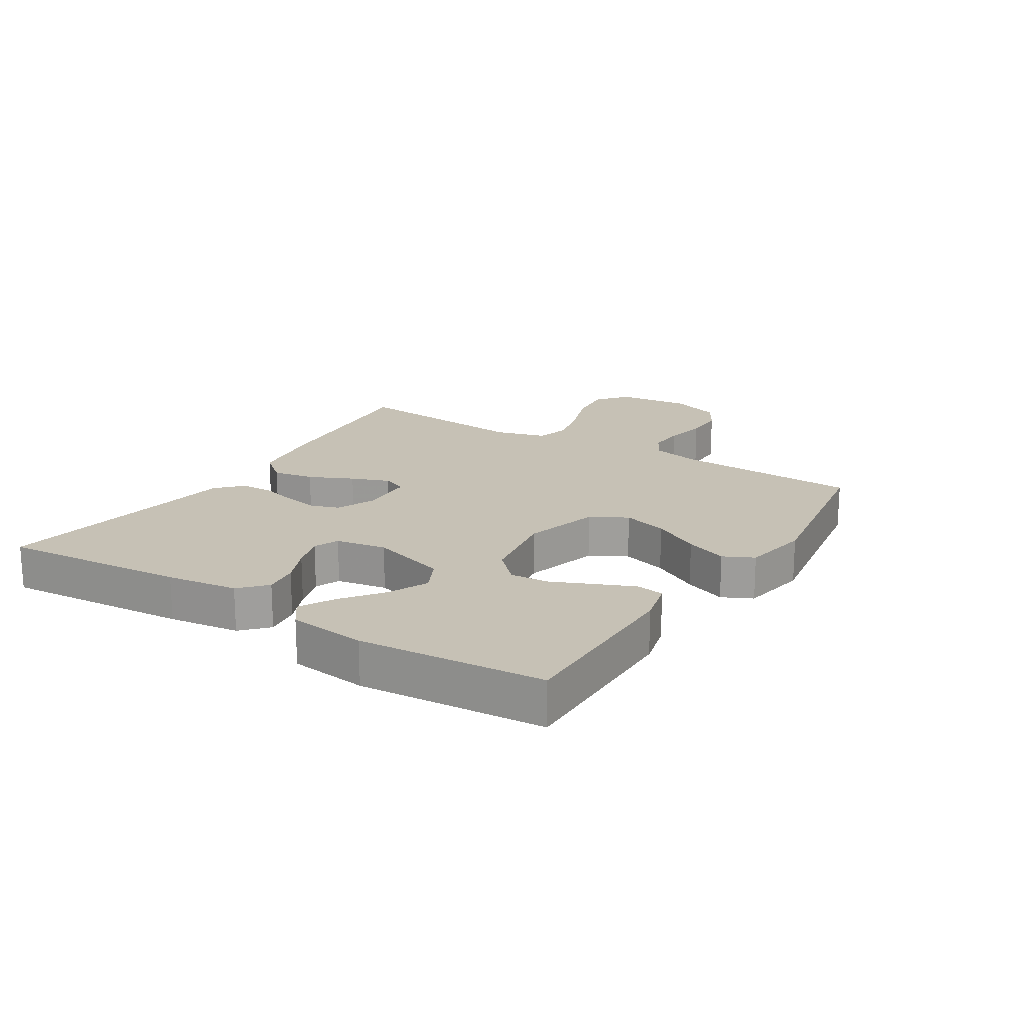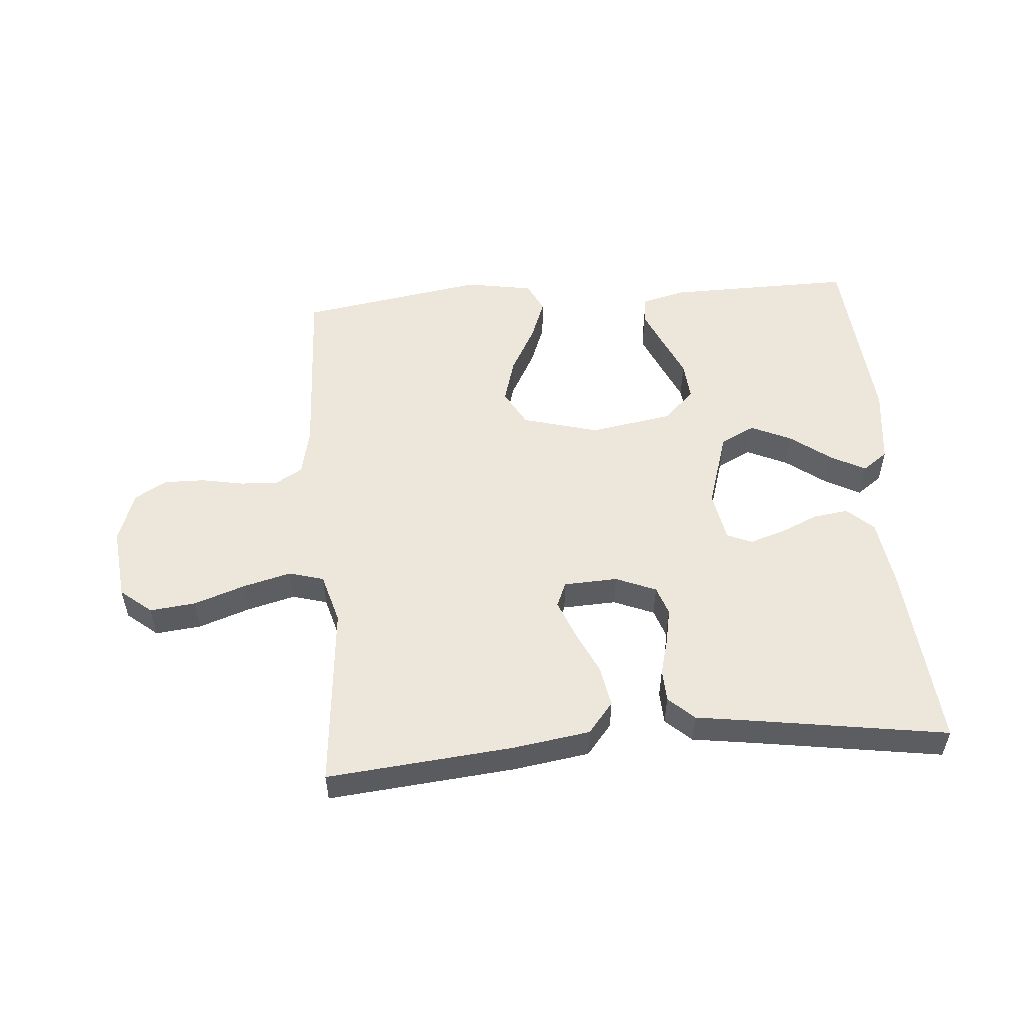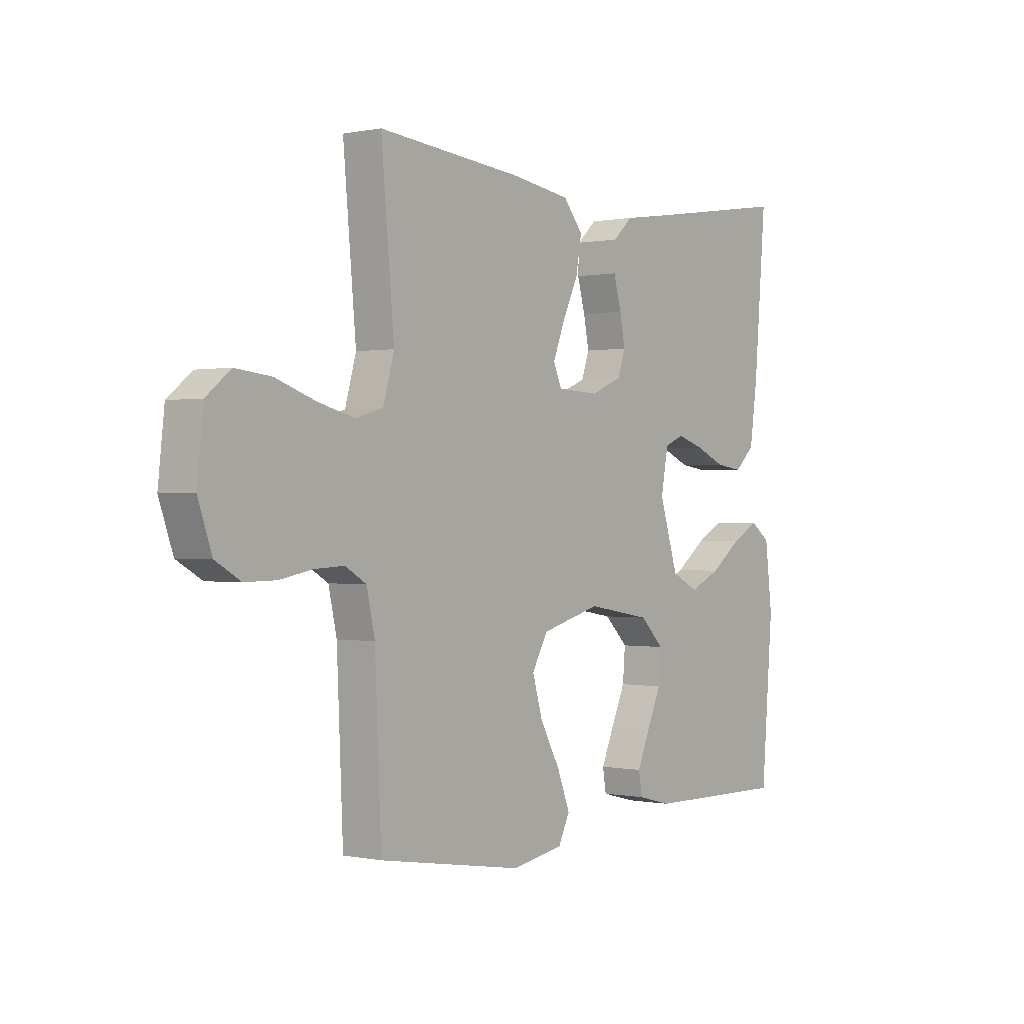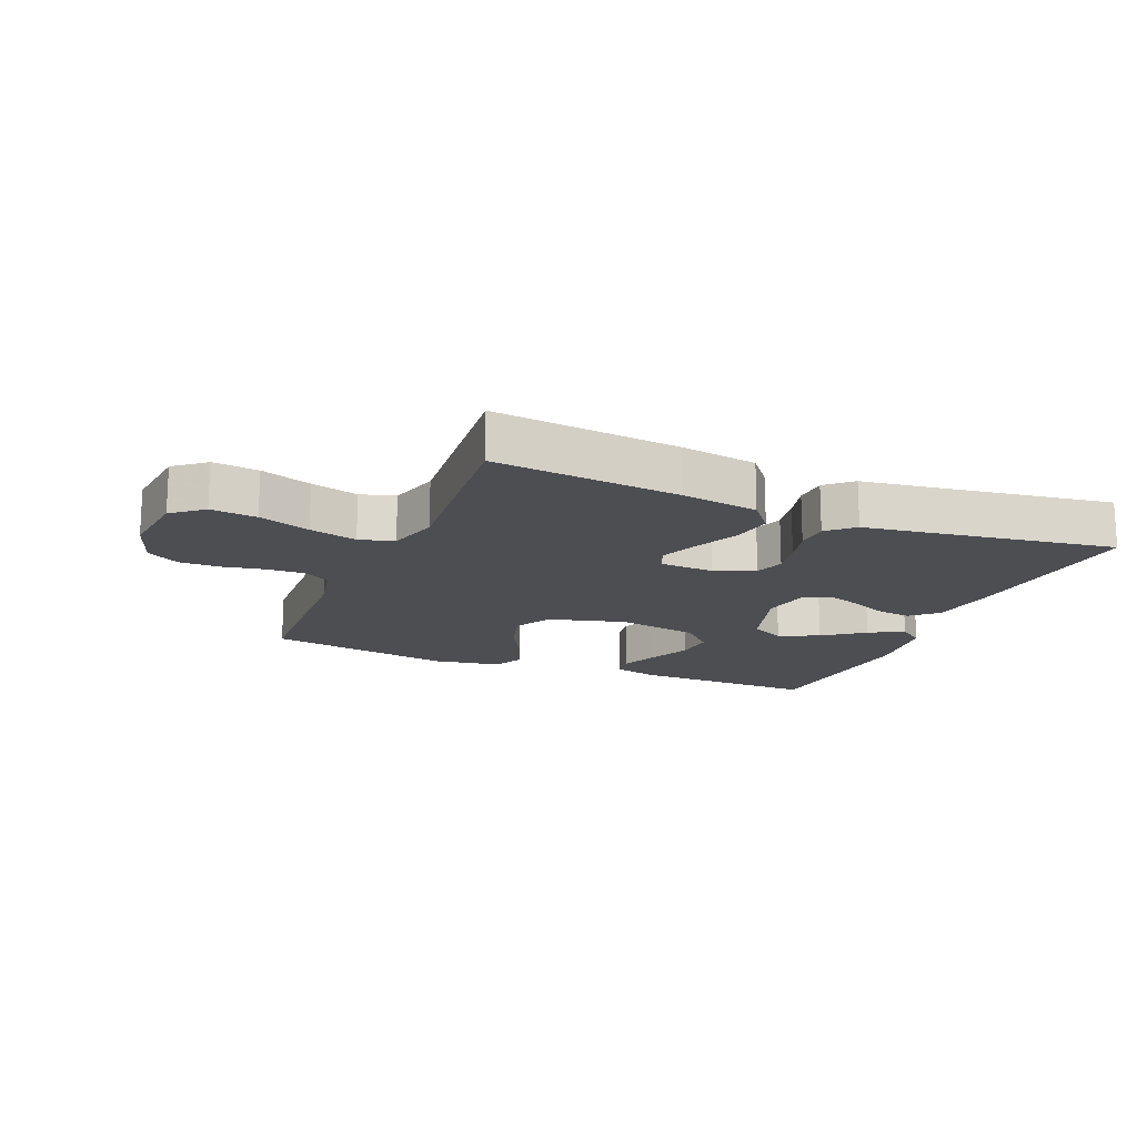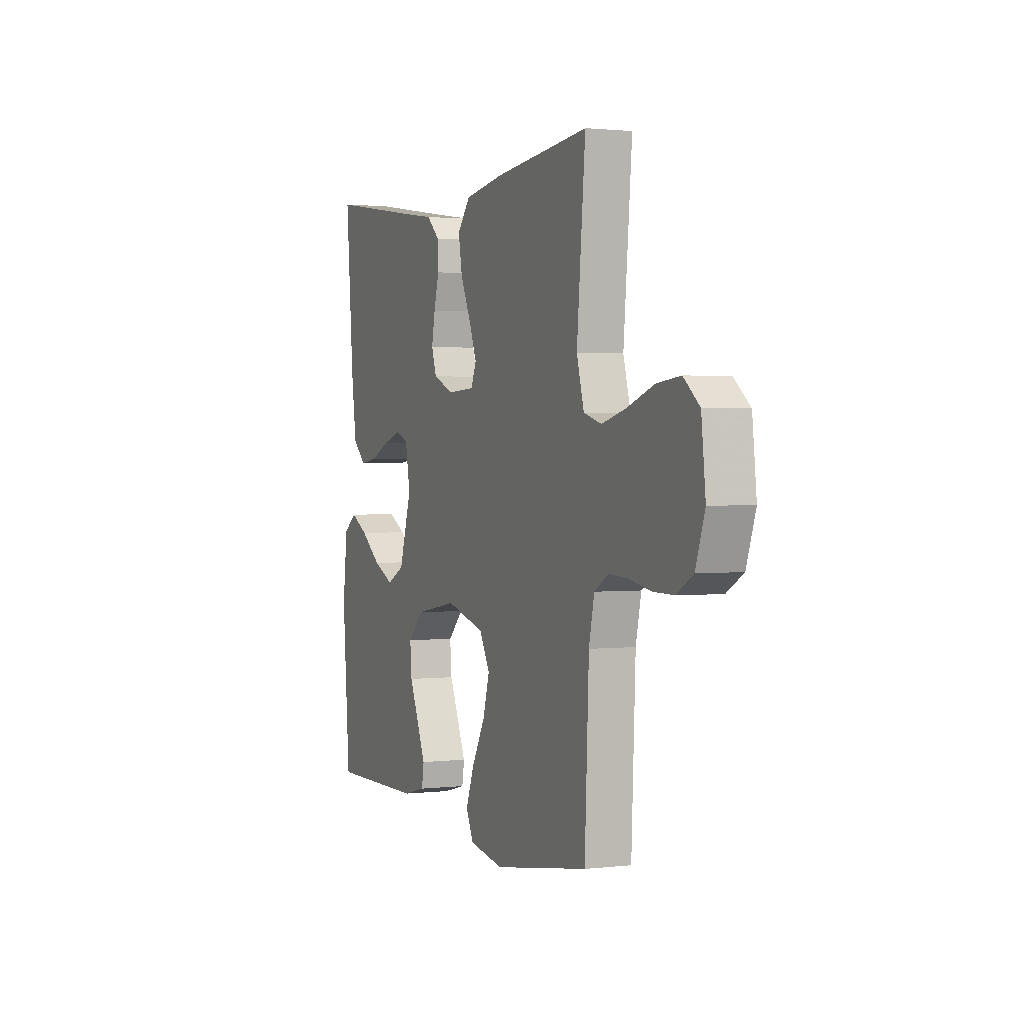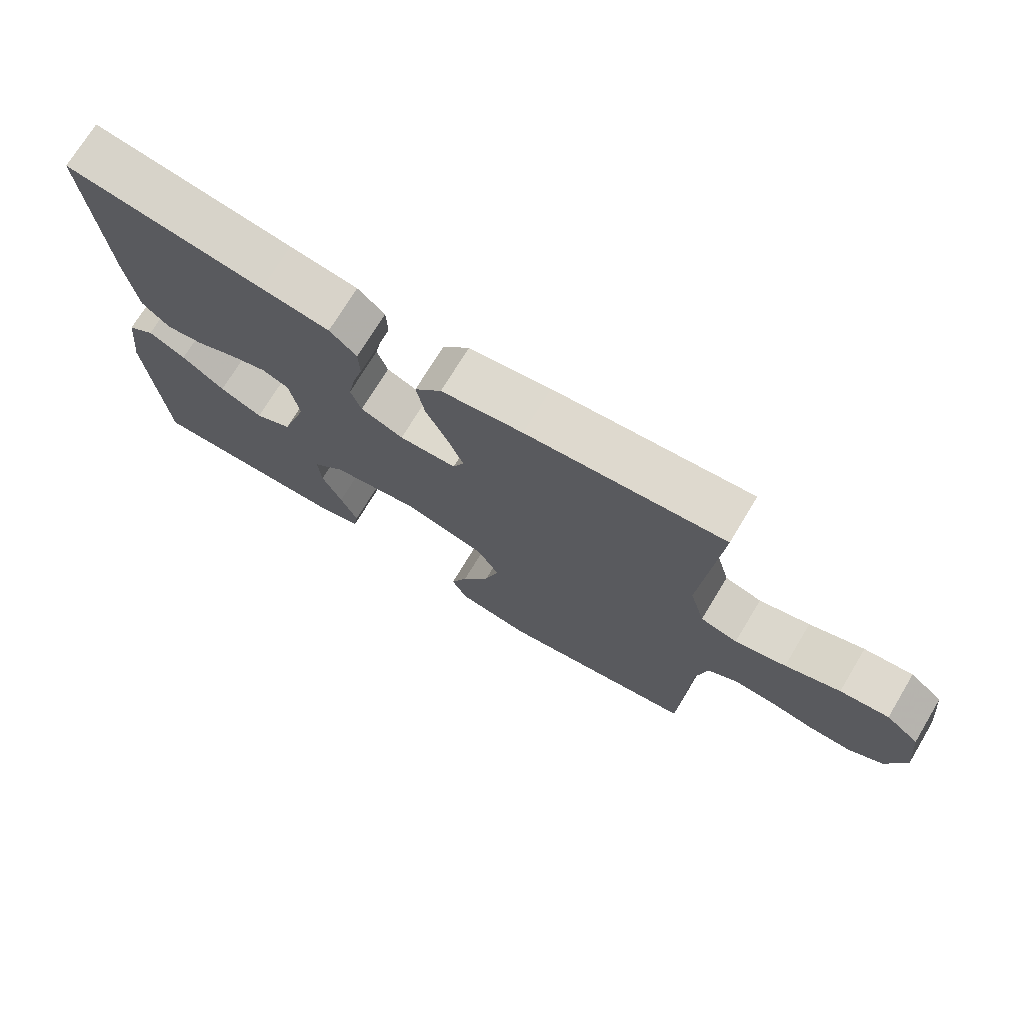
<metadata>
{"format":"obj","ext":"obj","renderer":"f3d","projection":"perspective","resolution":1024,"background":"white","views":[{"elev":18.7,"azim":122.3,"up":"+Y"},{"elev":53.0,"azim":-4.6,"up":"+Y"},{"elev":0.1,"azim":-52.3,"up":"+Z"},{"elev":-16.5,"azim":-22.7,"up":"+Y"},{"elev":1.5,"azim":-112.8,"up":"+Z"},{"elev":72.6,"azim":-148.9,"up":"+Z"}]}
</metadata>
<code>
v -0.5 0.07 0.5
v -0.2 0.07 0.471
v -0.076 0.07 0.452
v -0.035 0.07 0.402
v -0.047 0.07 0.335
v -0.08 0.07 0.264
v -0.104 0.07 0.202
v -0.087 0.07 0.162
v 0 0.07 0.158
v 0.065 0.07 0.185
v 0.081 0.07 0.232
v 0.07 0.07 0.289
v 0.054 0.07 0.348
v 0.056 0.07 0.401
v 0.097 0.07 0.439
v 0.2 0.07 0.454
v 0.5 0.07 0.5
v 0.475 0.07 0.2
v 0.459 0.07 0.085
v 0.417 0.07 0.046
v 0.36 0.07 0.054
v 0.299 0.07 0.081
v 0.242 0.07 0.099
v 0.202 0.07 0.082
v 0.187 0.07 0
v 0.226 0.07 -0.125
v 0.282 0.07 -0.153
v 0.347 0.07 -0.123
v 0.412 0.07 -0.074
v 0.468 0.07 -0.044
v 0.509 0.07 -0.074
v 0.524 0.07 -0.2
v 0.5 0.07 -0.5
v 0.2 0.07 -0.496
v 0.129 0.07 -0.478
v 0.122 0.07 -0.434
v 0.148 0.07 -0.373
v 0.178 0.07 -0.305
v 0.183 0.07 -0.242
v 0.134 0.07 -0.193
v 0 0.07 -0.17
v -0.123 0.07 -0.204
v -0.156 0.07 -0.263
v -0.135 0.07 -0.336
v -0.093 0.07 -0.413
v -0.067 0.07 -0.481
v -0.091 0.07 -0.53
v -0.2 0.07 -0.549
v -0.5 0.07 -0.5
v -0.513 0.07 -0.2
v -0.53 0.07 -0.122
v -0.574 0.07 -0.096
v -0.635 0.07 -0.099
v -0.703 0.07 -0.112
v -0.768 0.07 -0.113
v -0.82 0.07 -0.083
v -0.849 0.07 0
v -0.836 0.07 0.118
v -0.786 0.07 0.159
v -0.712 0.07 0.151
v -0.629 0.07 0.122
v -0.552 0.07 0.102
v -0.496 0.07 0.118
v -0.473 0.07 0.2
v -0.5 0 0.5
v -0.2 0 0.471
v -0.076 0 0.452
v -0.035 0 0.402
v -0.047 0 0.335
v -0.08 0 0.264
v -0.104 0 0.202
v -0.087 0 0.162
v 0 0 0.158
v 0.065 0 0.185
v 0.081 0 0.232
v 0.07 0 0.289
v 0.054 0 0.348
v 0.056 0 0.401
v 0.097 0 0.439
v 0.2 0 0.454
v 0.5 0 0.5
v 0.475 0 0.2
v 0.459 0 0.085
v 0.417 0 0.046
v 0.36 0 0.054
v 0.299 0 0.081
v 0.242 0 0.099
v 0.202 0 0.082
v 0.187 0 0
v 0.226 0 -0.125
v 0.282 0 -0.153
v 0.347 0 -0.123
v 0.412 0 -0.074
v 0.468 0 -0.044
v 0.509 0 -0.074
v 0.524 0 -0.2
v 0.5 0 -0.5
v 0.2 0 -0.496
v 0.129 0 -0.478
v 0.122 0 -0.434
v 0.148 0 -0.373
v 0.178 0 -0.305
v 0.183 0 -0.242
v 0.134 0 -0.193
v 0 0 -0.17
v -0.123 0 -0.204
v -0.156 0 -0.263
v -0.135 0 -0.336
v -0.093 0 -0.413
v -0.067 0 -0.481
v -0.091 0 -0.53
v -0.2 0 -0.549
v -0.5 0 -0.5
v -0.513 0 -0.2
v -0.53 0 -0.122
v -0.574 0 -0.096
v -0.635 0 -0.099
v -0.703 0 -0.112
v -0.768 0 -0.113
v -0.82 0 -0.083
v -0.849 0 0
v -0.836 0 0.118
v -0.786 0 0.159
v -0.712 0 0.151
v -0.629 0 0.122
v -0.552 0 0.102
v -0.496 0 0.118
v -0.473 0 0.2
f 58 59 60 61
f 58 61 62
f 57 58 62
f 56 57 62 63
f 53 54 55 56
f 52 53 56 63
f 47 48 49 50
f 47 50 51
f 44 45 46 47
f 43 44 47 51
f 42 43 51 52
f 35 36 37 38
f 33 34 35 38
f 33 38 39
f 32 33 39 40
f 28 29 30 31
f 27 28 31 32
f 19 20 21 22
f 19 22 23
f 16 17 18 19
f 16 19 23
f 15 16 23 24
f 12 13 14 15
f 11 12 15 24
f 3 4 5 6
f 3 6 7
f 64 1 2 3
f 63 64 3 7
f 41 42 52 63
f 27 32 40 41
f 26 27 41 63
f 25 26 63
f 10 11 24 25
f 9 10 25
f 8 9 25 63
f 7 8 63
f 125 124 123 122
f 126 125 122
f 126 122 121
f 127 126 121 120
f 120 119 118 117
f 127 120 117 116
f 114 113 112 111
f 115 114 111
f 111 110 109 108
f 115 111 108 107
f 116 115 107 106
f 102 101 100 99
f 102 99 98 97
f 103 102 97
f 104 103 97 96
f 95 94 93 92
f 96 95 92 91
f 86 85 84 83
f 87 86 83
f 83 82 81 80
f 87 83 80
f 88 87 80 79
f 79 78 77 76
f 88 79 76 75
f 70 69 68 67
f 71 70 67
f 67 66 65 128
f 71 67 128 127
f 127 116 106 105
f 105 104 96 91
f 127 105 91 90
f 127 90 89
f 89 88 75 74
f 89 74 73
f 127 89 73 72
f 127 72 71
f 1 65 66 2
f 2 66 67 3
f 3 67 68 4
f 4 68 69 5
f 5 69 70 6
f 6 70 71 7
f 7 71 72 8
f 8 72 73 9
f 9 73 74 10
f 10 74 75 11
f 11 75 76 12
f 12 76 77 13
f 13 77 78 14
f 14 78 79 15
f 15 79 80 16
f 16 80 81 17
f 17 81 82 18
f 18 82 83 19
f 19 83 84 20
f 20 84 85 21
f 21 85 86 22
f 22 86 87 23
f 23 87 88 24
f 24 88 89 25
f 25 89 90 26
f 26 90 91 27
f 27 91 92 28
f 28 92 93 29
f 29 93 94 30
f 30 94 95 31
f 31 95 96 32
f 32 96 97 33
f 33 97 98 34
f 34 98 99 35
f 35 99 100 36
f 36 100 101 37
f 37 101 102 38
f 38 102 103 39
f 39 103 104 40
f 40 104 105 41
f 41 105 106 42
f 42 106 107 43
f 43 107 108 44
f 44 108 109 45
f 45 109 110 46
f 46 110 111 47
f 47 111 112 48
f 48 112 113 49
f 49 113 114 50
f 50 114 115 51
f 51 115 116 52
f 52 116 117 53
f 53 117 118 54
f 54 118 119 55
f 55 119 120 56
f 56 120 121 57
f 57 121 122 58
f 58 122 123 59
f 59 123 124 60
f 60 124 125 61
f 61 125 126 62
f 62 126 127 63
f 63 127 128 64
f 64 128 65 1

</code>
